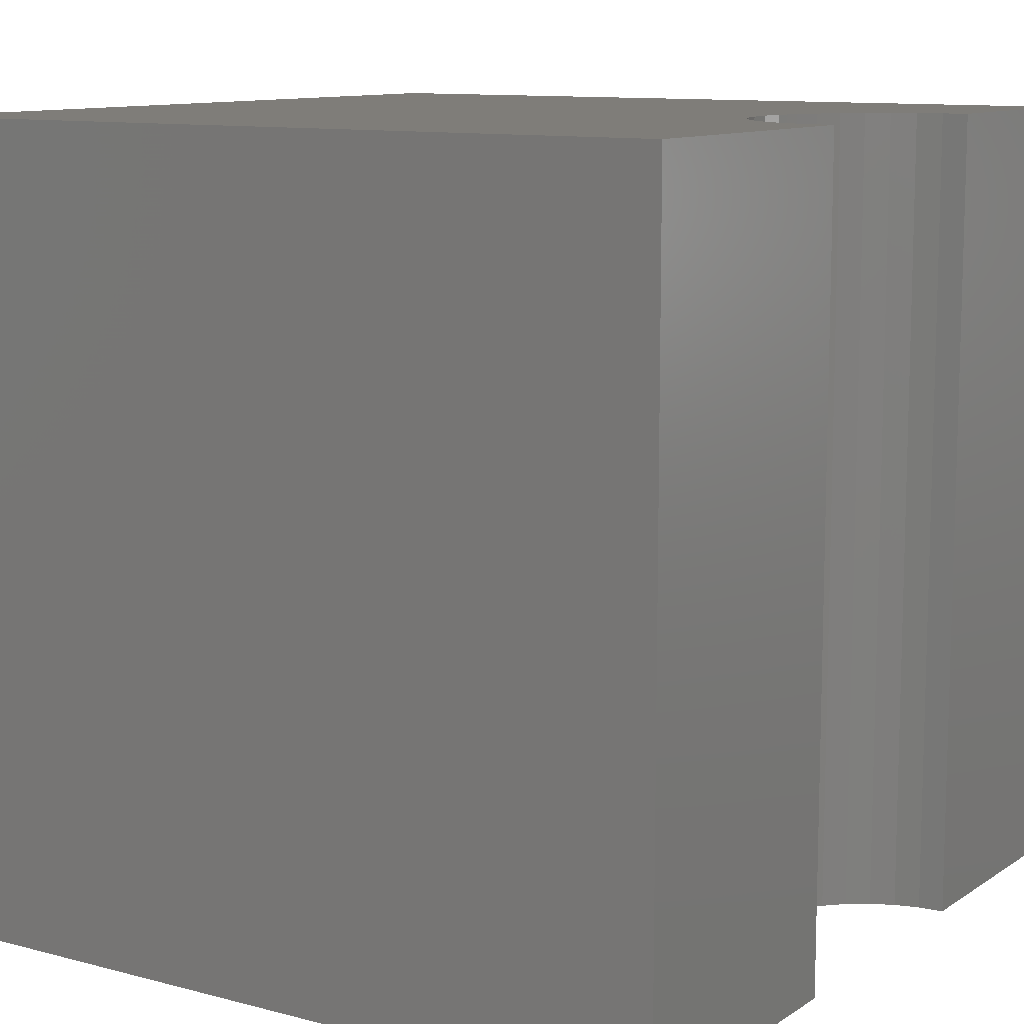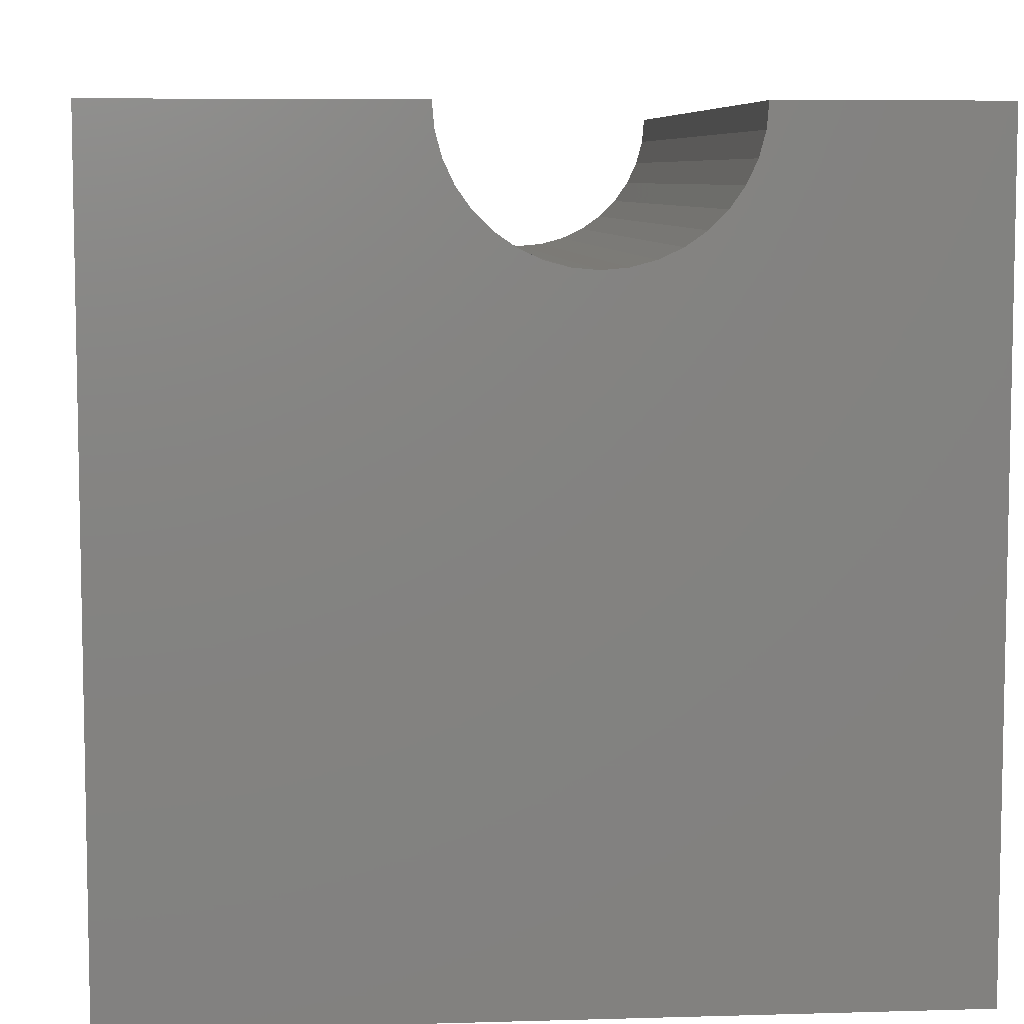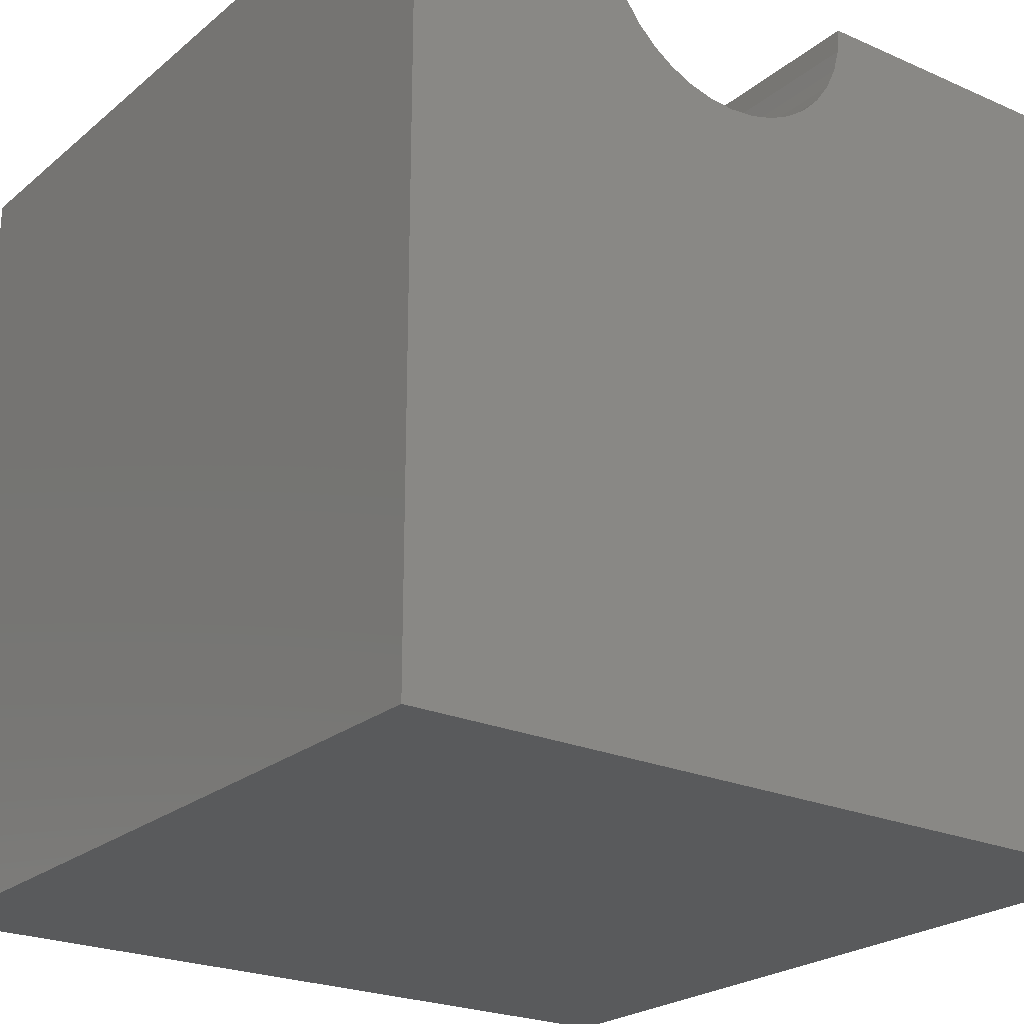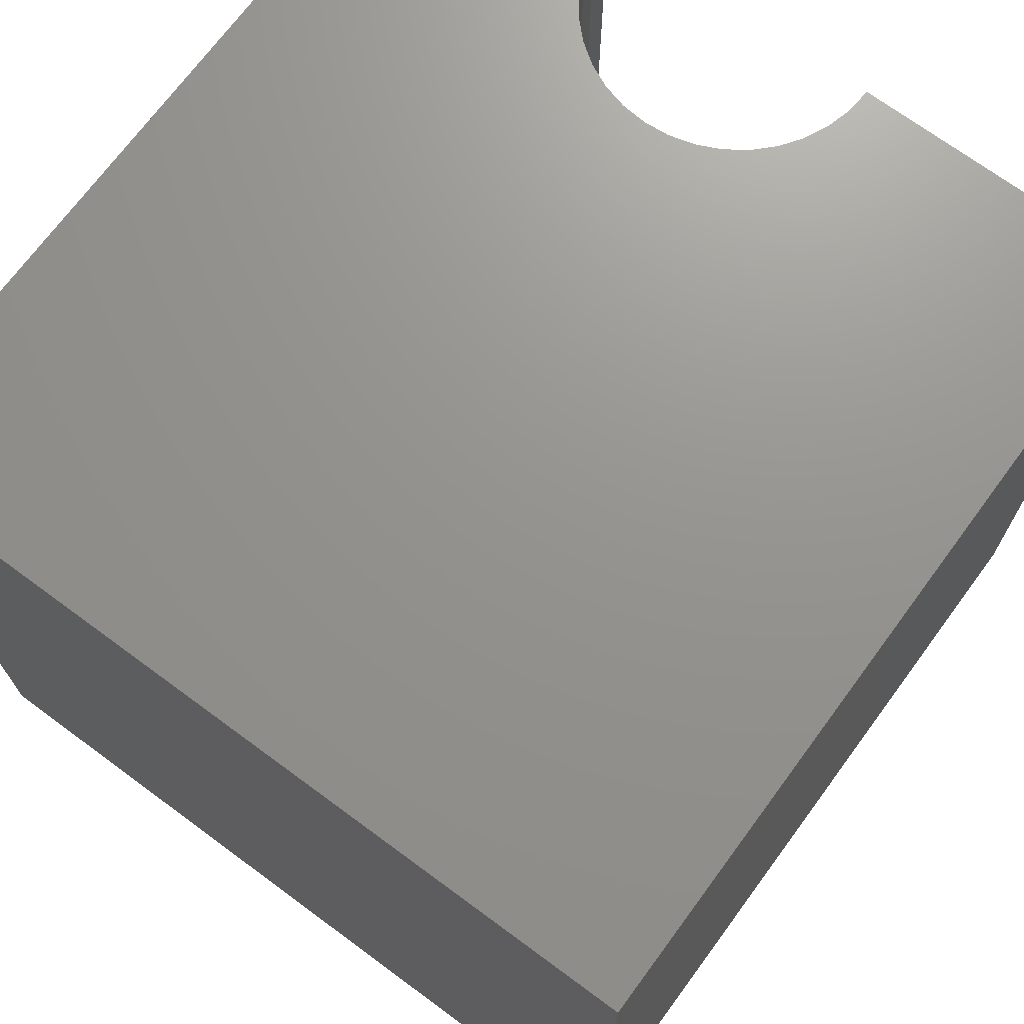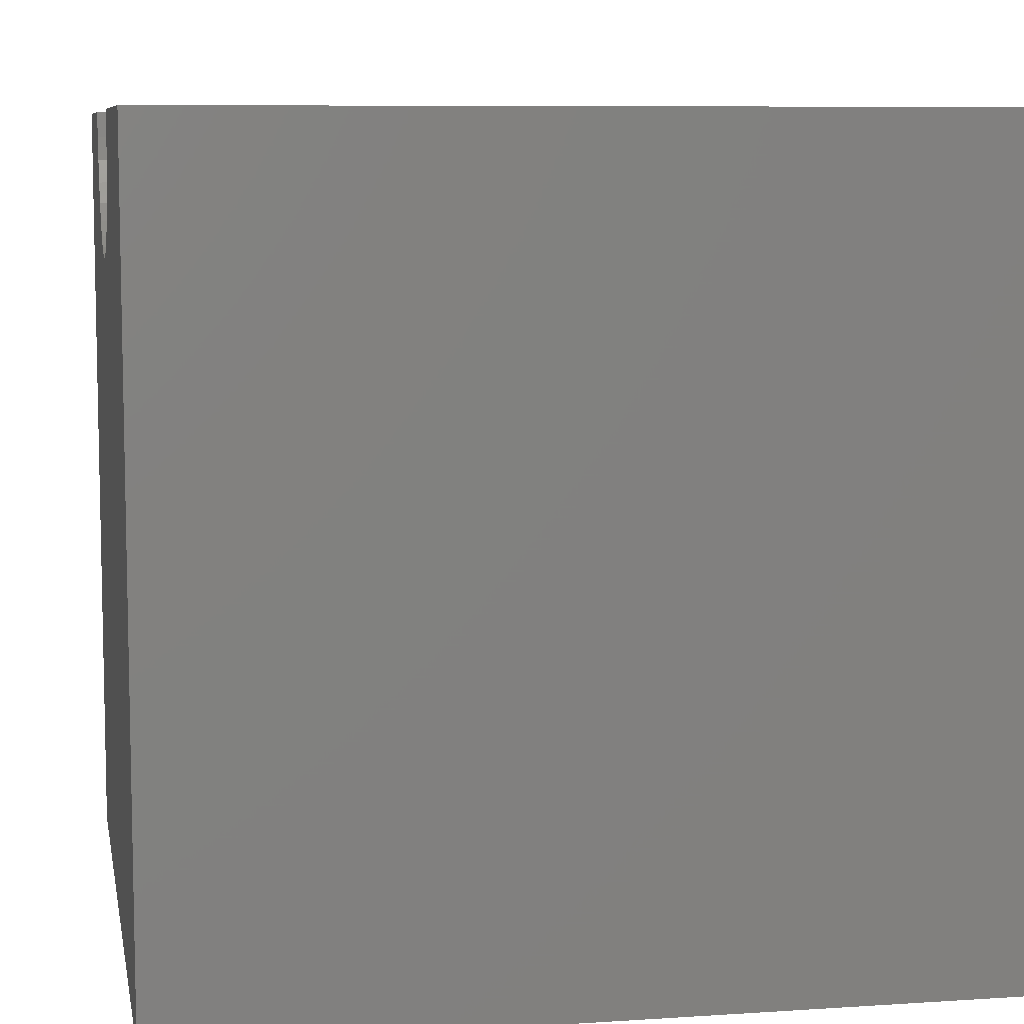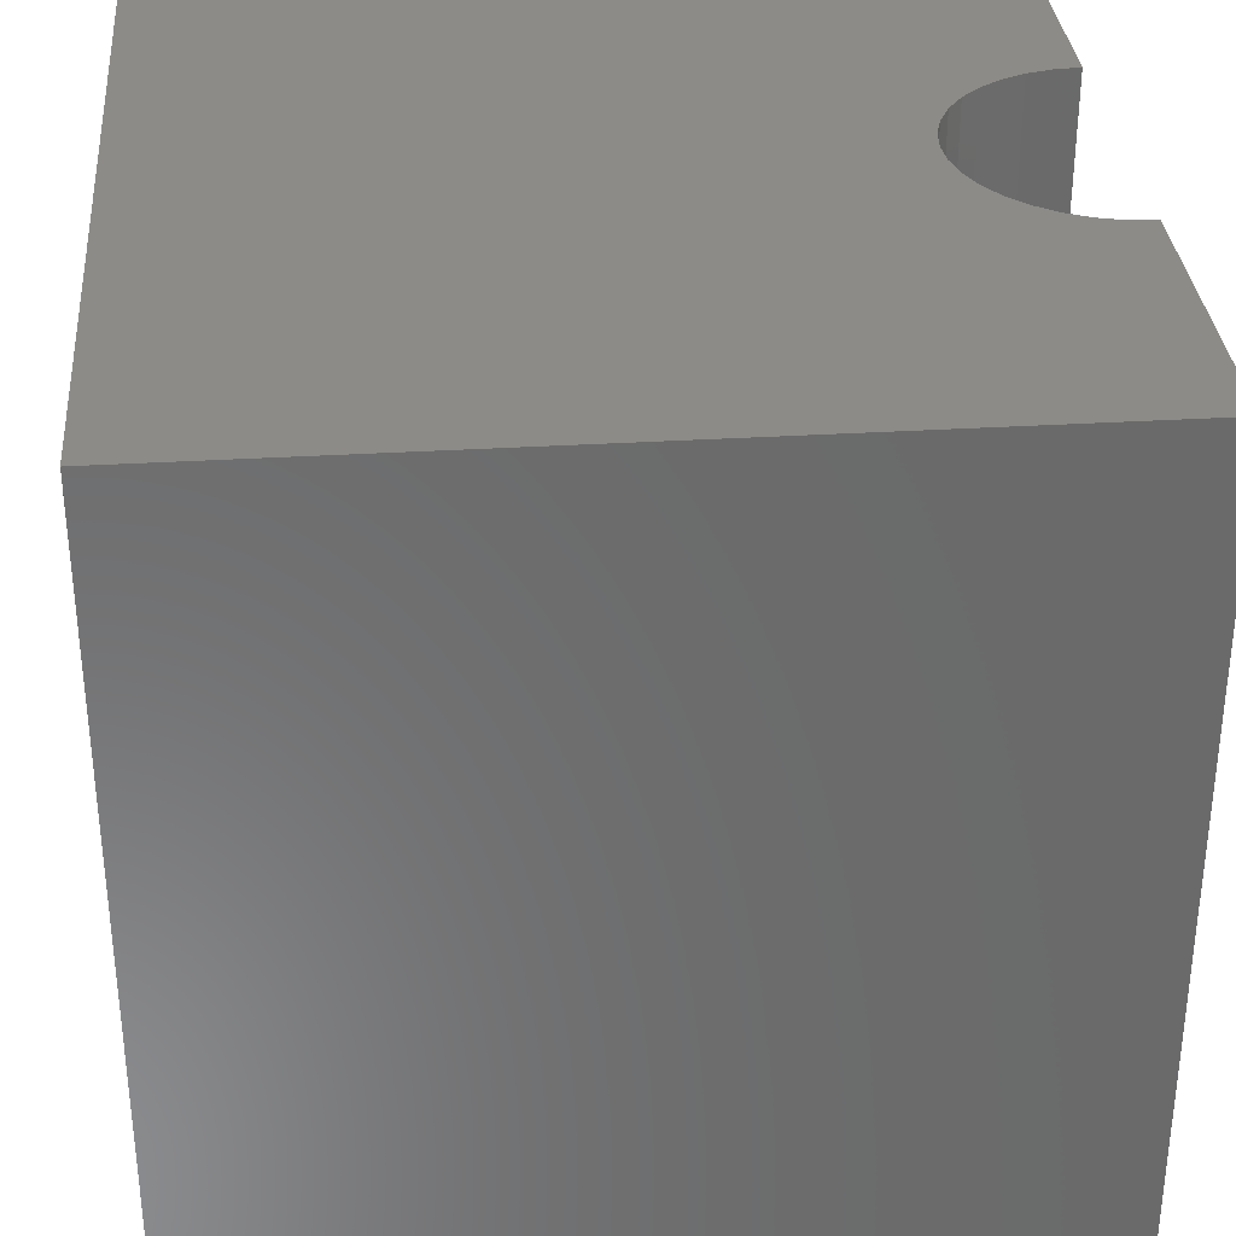
<metadata>
{"format":"stl","ext":"stl","renderer":"f3d","projection":"perspective","resolution":1024,"background":"white","views":[{"elev":10.8,"azim":-56.9,"up":"+Y"},{"elev":7.2,"azim":-4.8,"up":"+Z"},{"elev":-23.4,"azim":143.5,"up":"+Z"},{"elev":71.1,"azim":-143.6,"up":"+Y"},{"elev":8.0,"azim":-100.4,"up":"+Z"},{"elev":33.1,"azim":-94.8,"up":"+Y"}]}
</metadata>
<code>
# stl→obj: 46 verts, 88 faces
v 3.737 10 10
v 0 10 10
v 3.737 0 10
v 0 0 10
v 0 10 0
v 0 0 0
v 7.315 0 10
v 10 0 10
v 7.315 10 10
v 10 10 10
v 10 10 0
v 10 0 0
v 7.288 10 9.689
v 3.764 10 9.689
v 3.845 10 9.388
v 3.976 10 9.105
v 4.155 10 8.85
v 4.376 10 8.629
v 4.631 10 8.451
v 7.075 10 9.105
v 7.207 10 9.388
v 5.837 10 8.238
v 6.138 10 8.319
v 6.42 10 8.451
v 4.914 10 8.319
v 5.215 10 8.238
v 5.526 10 8.211
v 6.676 10 8.629
v 6.896 10 8.85
v 3.764 0 9.689
v 3.976 0 9.105
v 3.845 0 9.388
v 7.288 0 9.689
v 7.207 0 9.388
v 7.075 0 9.105
v 6.896 0 8.85
v 6.676 0 8.629
v 6.42 0 8.451
v 6.138 0 8.319
v 4.914 0 8.319
v 4.631 0 8.451
v 4.376 0 8.629
v 4.155 0 8.85
v 5.837 0 8.238
v 5.526 0 8.211
v 5.215 0 8.238
f 1 2 3
f 3 2 4
f 2 5 4
f 4 5 6
f 7 8 9
f 9 8 10
f 11 10 12
f 12 10 8
f 5 11 6
f 6 11 12
f 13 9 10
f 1 14 2
f 2 14 15
f 2 15 5
f 5 15 16
f 16 17 5
f 5 17 18
f 5 18 19
f 11 20 10
f 10 20 21
f 10 21 13
f 22 23 11
f 11 23 24
f 19 25 5
f 5 25 26
f 5 26 11
f 11 26 27
f 11 27 22
f 24 28 11
f 11 28 29
f 11 29 20
f 30 3 4
f 6 31 4
f 4 31 32
f 4 32 30
f 7 33 8
f 8 33 34
f 8 34 12
f 12 34 35
f 12 35 36
f 36 37 12
f 12 37 38
f 12 38 39
f 6 40 41
f 41 42 6
f 6 42 43
f 6 43 31
f 39 44 12
f 12 44 45
f 12 45 6
f 6 45 46
f 6 46 40
f 7 9 13
f 7 13 33
f 33 13 21
f 33 21 34
f 34 21 20
f 34 20 35
f 35 20 29
f 35 29 36
f 36 29 28
f 36 28 37
f 37 28 24
f 37 24 38
f 38 24 23
f 38 23 39
f 39 23 22
f 39 22 44
f 44 22 27
f 44 27 45
f 45 27 26
f 45 26 46
f 46 26 25
f 46 25 40
f 40 25 19
f 40 19 41
f 41 19 18
f 41 18 42
f 42 18 17
f 42 17 43
f 43 17 16
f 43 16 31
f 31 16 15
f 31 15 32
f 32 15 14
f 32 14 30
f 30 14 1
f 30 1 3

</code>
